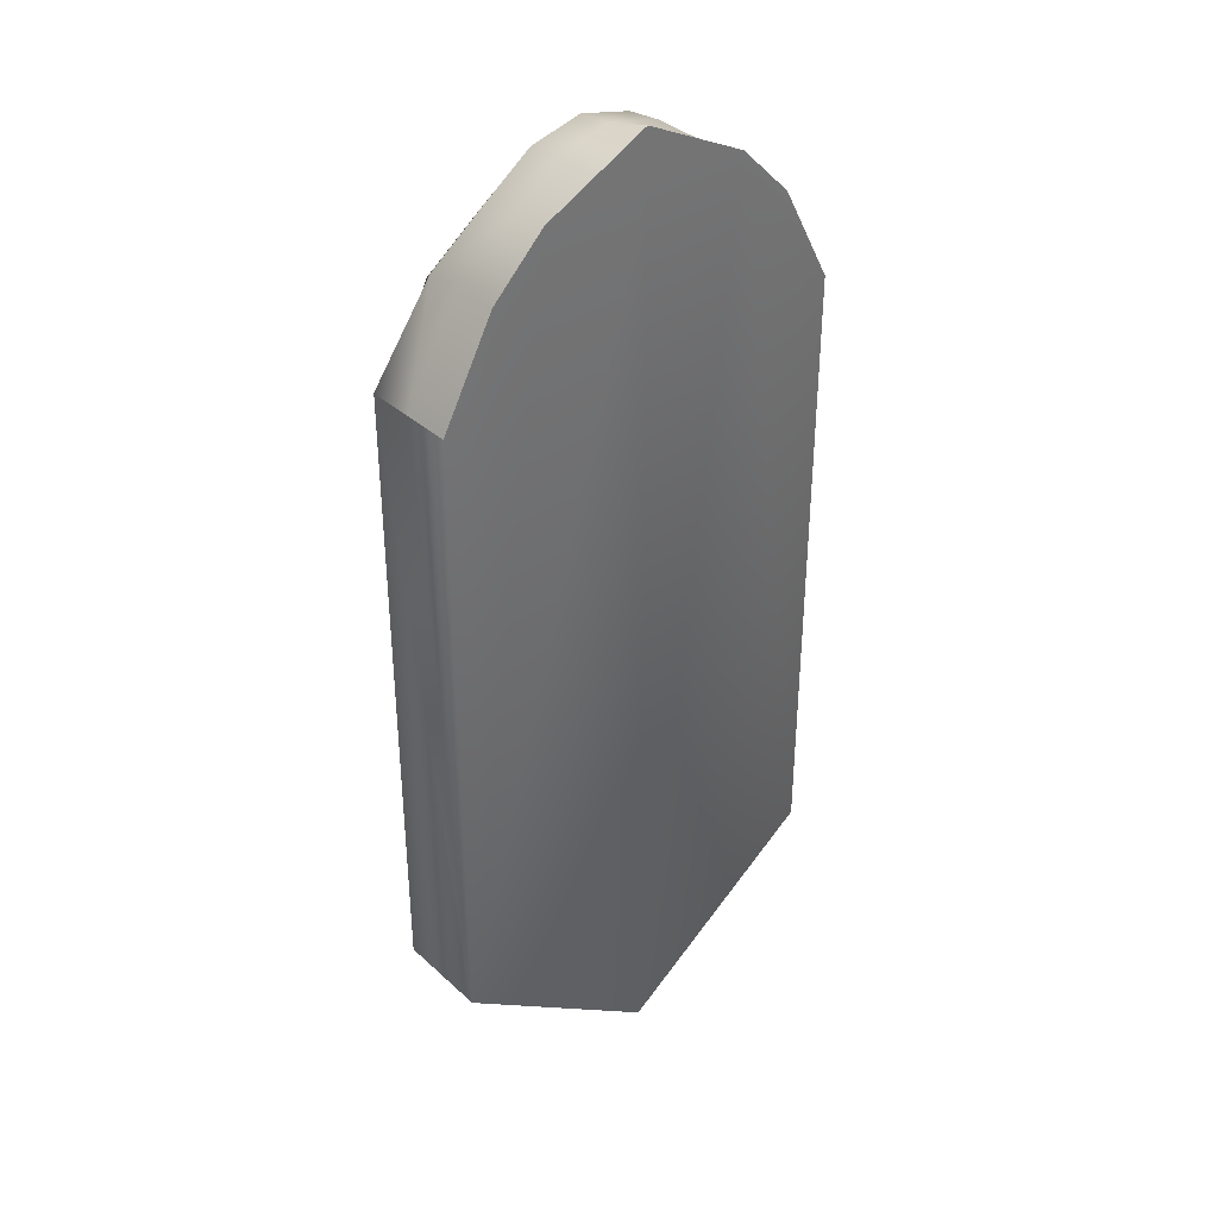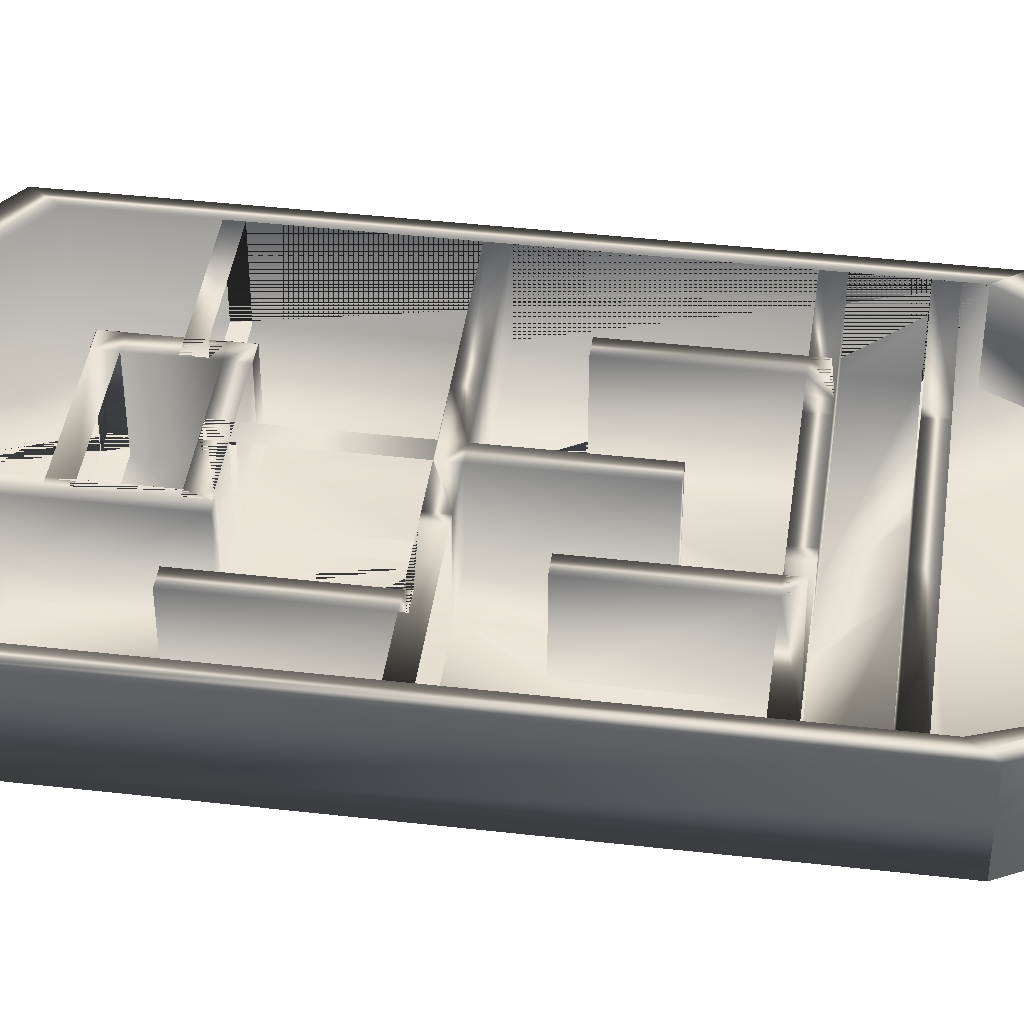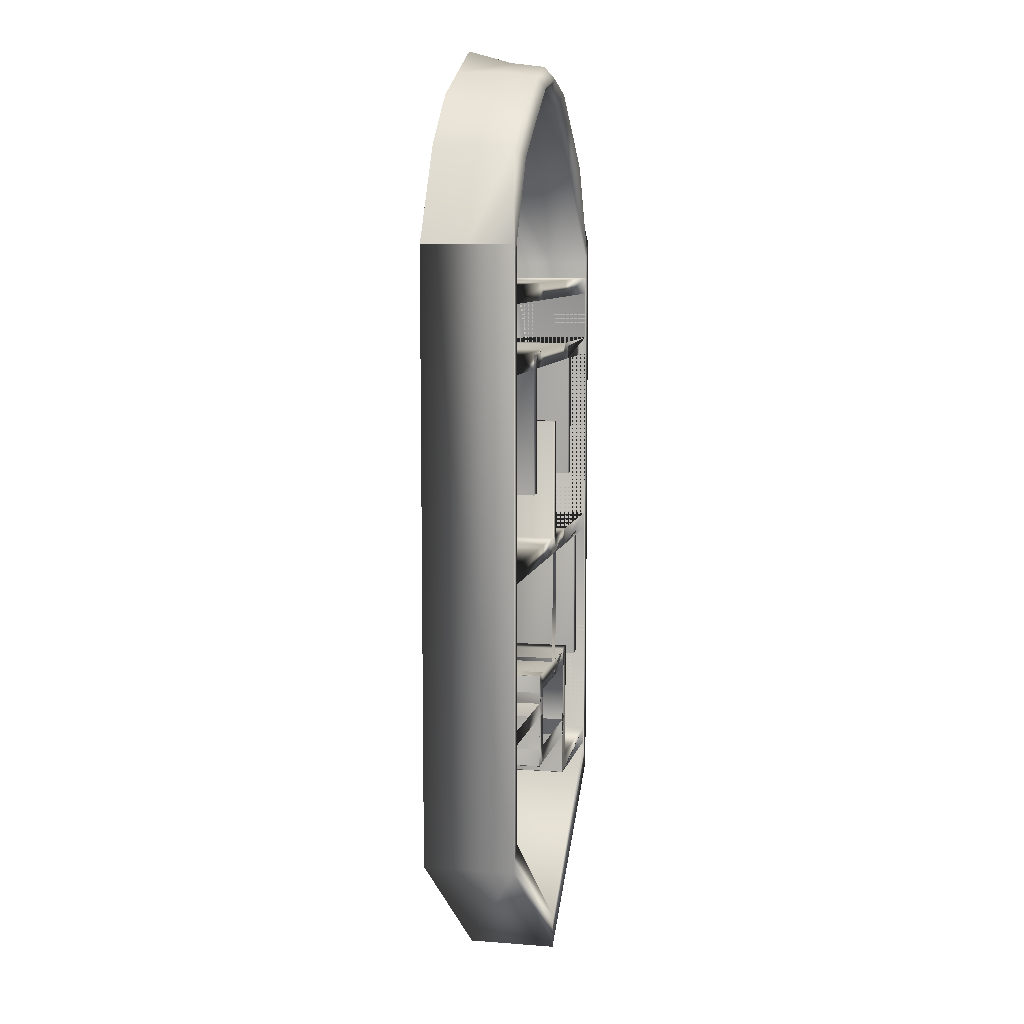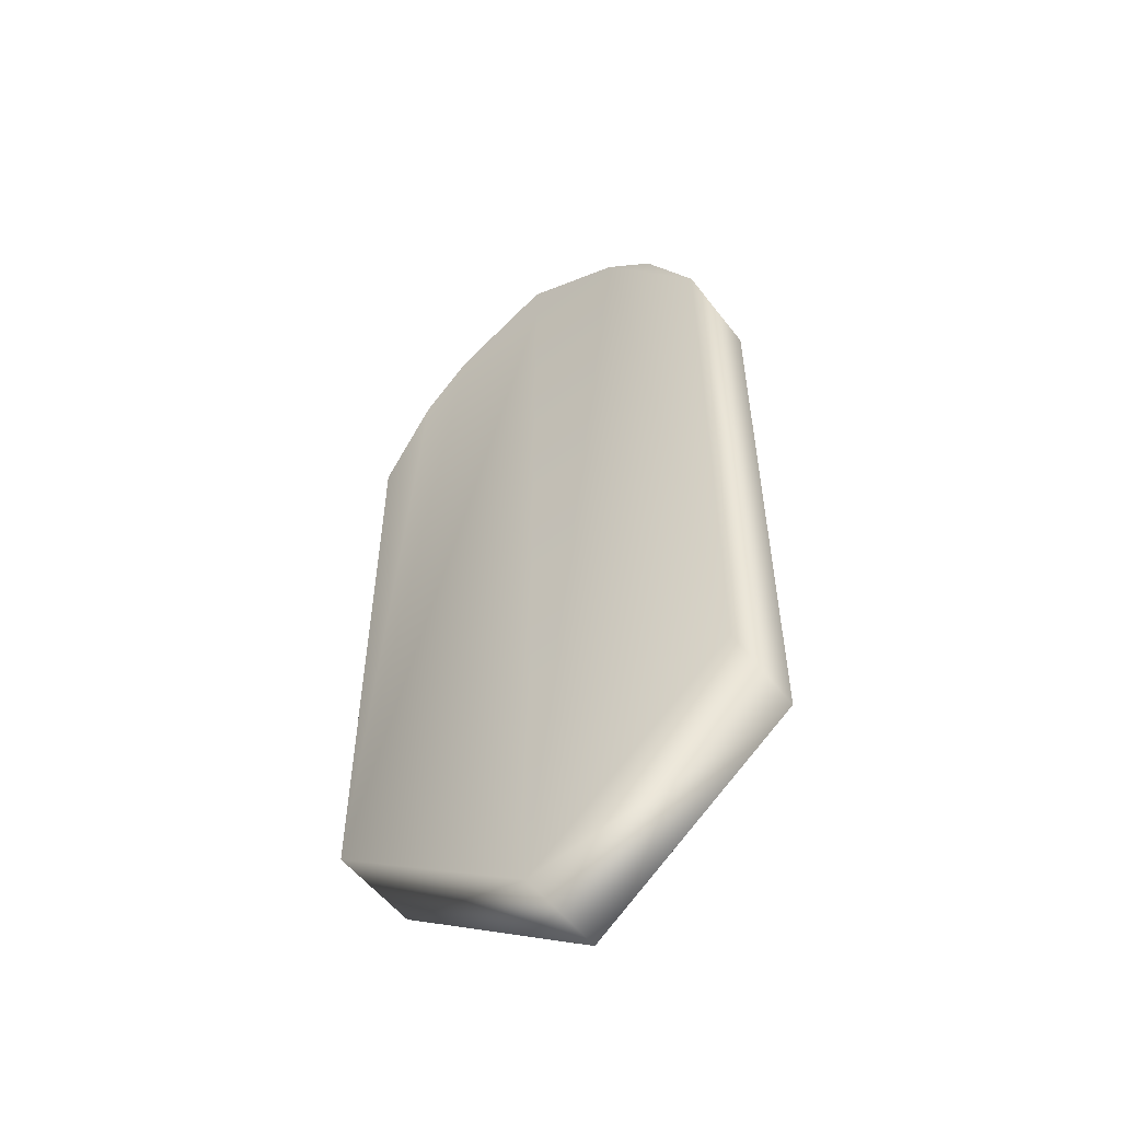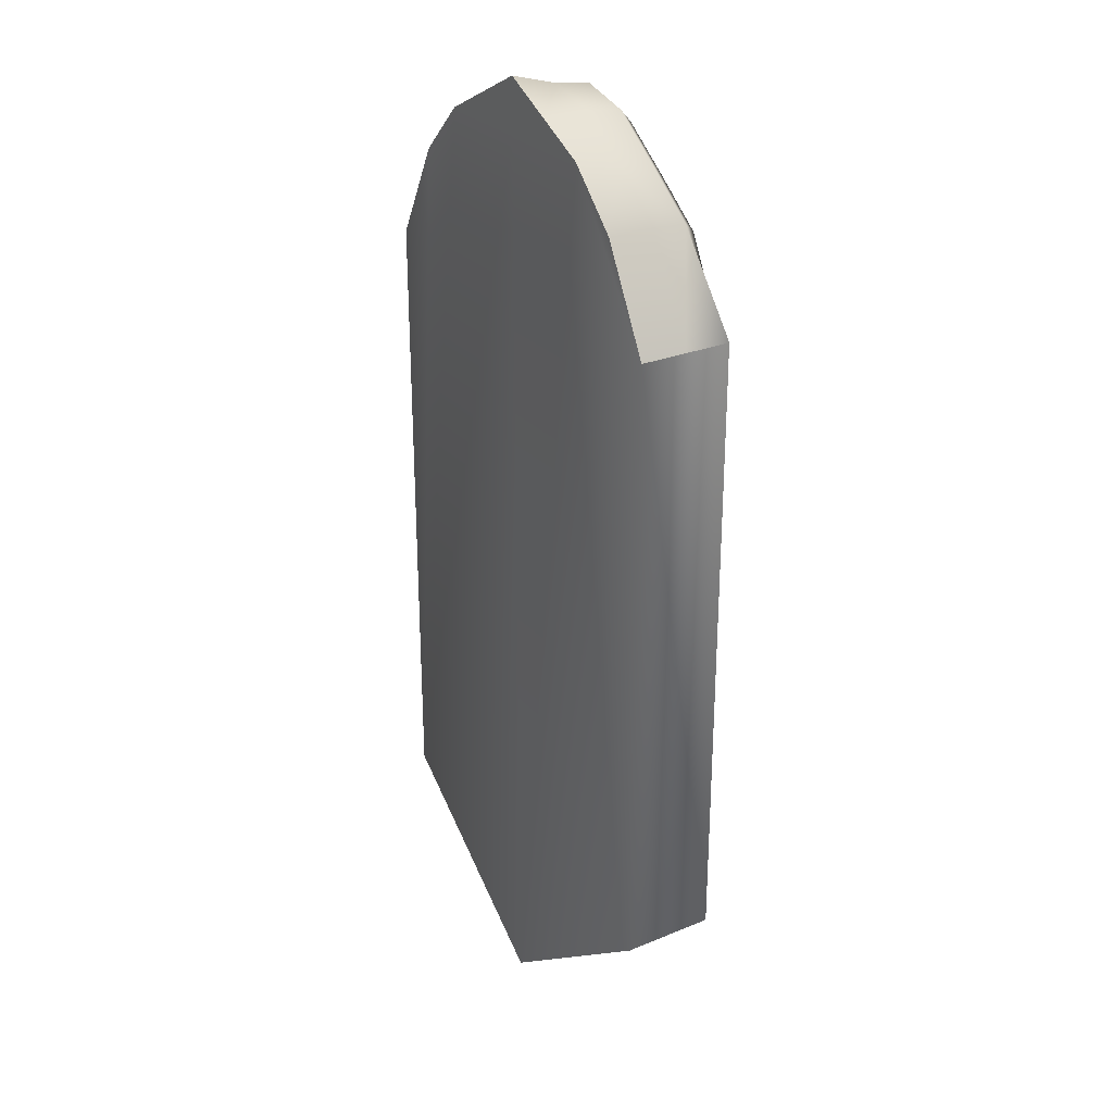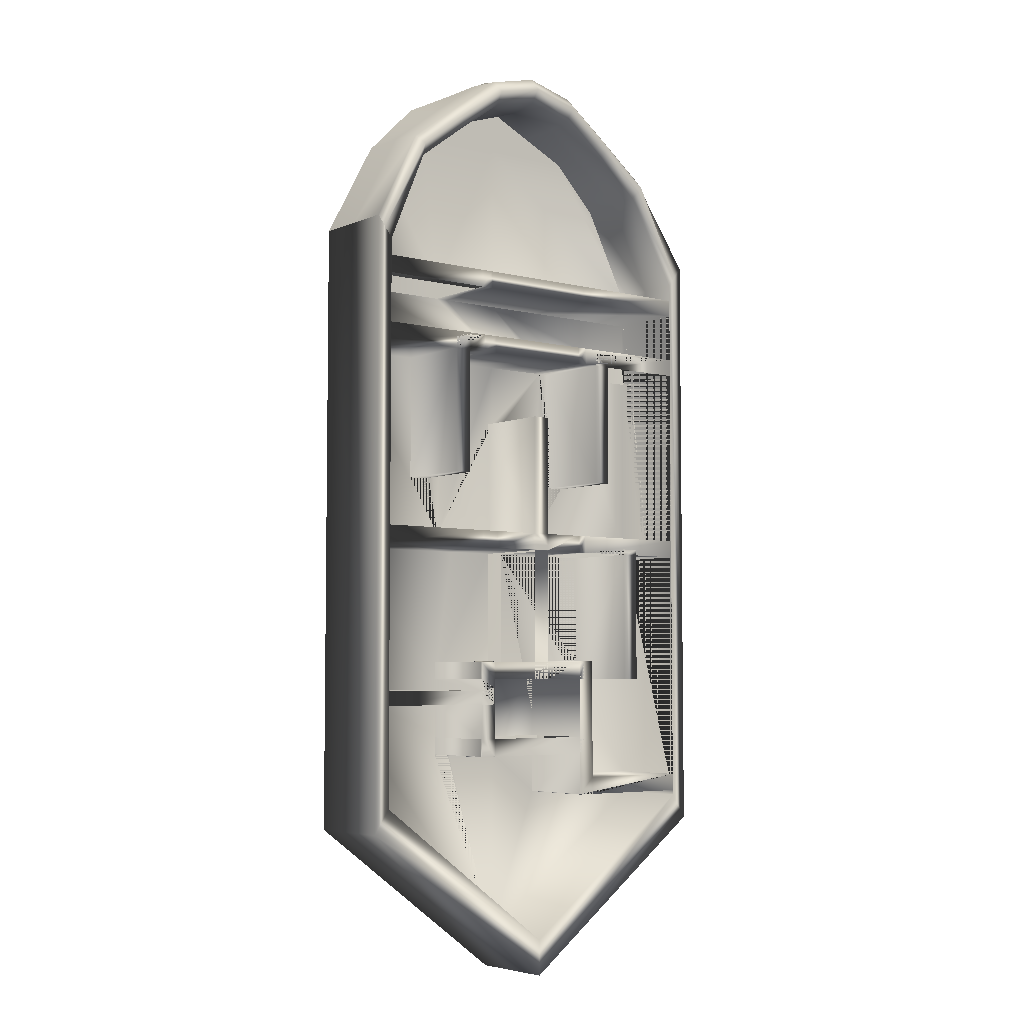
<metadata>
{"format":"obj","ext":"obj","renderer":"f3d","projection":"perspective","resolution":1024,"background":"white","views":[{"elev":36.3,"azim":-40.4,"up":"+Z"},{"elev":42.4,"azim":-82.2,"up":"+Y"},{"elev":8.1,"azim":102.1,"up":"+Z"},{"elev":-54.8,"azim":36.9,"up":"+Z"},{"elev":27.4,"azim":57.7,"up":"+Z"},{"elev":-5.0,"azim":141.8,"up":"+Z"}]}
</metadata>
<code>
g default
v 935.1 -440.6 -2919
v 935.1 565.9 -2919
v 935.1 565.9 -2913
v 935.1 -440.6 -2913
v 715.4 -440.6 -2919
v 715.4 565.9 -2919
v 715.4 565.9 -2913
v 715.4 -440.6 -2913
v 935.1 565.9 -2693
v 935.1 565.9 -2259
v 935.1 -440.6 -2259
v 935.1 -440.6 -2693
v 935.1 565.9 -1936
v 935.1 565.9 -2080
v 733.3 565.9 -2039
v 733.3 565.9 -2259
v 715.4 565.9 -2693
v 715.4 565.9 -1936
v 935.1 -440.6 -1936
v 935.1 -440.6 -2080
v 715.4 -440.6 -2693
v 715.4 -440.6 -1936
v 935.1 565.9 -1716
v 935.1 565.9 -1710
v 935.1 -440.6 -1710
v 935.1 -440.6 -1716
v 715.4 565.9 -1716
v 715.4 565.9 -1710
v 715.4 -440.6 -1710
v 715.4 -440.6 -1716
v -0.000305 425.6 6072
v -0.000305 -567.5 6285
v 2556 -567.5 3816
v 2556 567.5 3816
v 2355 567.5 3549
v -0.000282 441.4 5750
v -2556 -567.5 3816
v -2556 567.5 3816
v 0 -567.5 -5719
v 2556 -567.5 -3816
v 2556 567.5 -3816
v -2355 567.5 3549
v 2355 567.5 -3508
v 2355 -440.6 3549
v -0.000305 -440.6 5832
v -2556 -567.5 -3816
v -2556 567.5 -3816
v 0 567.5 -5719
v -2355 567.5 -3508
v -2355 -440.6 3549
v 0 567.5 -5268
v 2355 -440.6 -3508
v 2355 -440.6 -2259
v 2355 565.9 -2259
v 2355 565.9 -2080
v 2355 -440.6 -2080
v 2355 -440.6 -256.6
v 2355 565.9 -256.6
v 2355 565.9 -36.91
v 2355 -440.6 -36.91
v 2355 -440.6 2276
v 2355 565.9 2276
v 2355 565.9 2495
v 2355 -440.6 2495
v 2355 -440.6 3118
v 2355 565.9 3118
v 2355 565.9 3337
v 2355 -440.6 3337
v 925.6 -440.6 3337
v 769 -440.6 3337
v 0 -440.6 3337
v -2355 -440.6 3337
v -2355 565.9 3337
v -2355 565.9 3118
v -2355 -440.6 3118
v -2355 -440.6 2495
v -2355 565.9 2495
v -2355 565.9 2276
v -2355 -440.6 2276
v -2355 -440.6 -36.91
v -2355 565.9 -36.91
v -2355 565.9 -256.6
v -2355 -440.6 -256.6
v -2355 -440.6 -3227
v -2355 565.9 -3227
v -2355 565.9 -3446
v -2355 -440.6 -3446
v -2355 -440.6 -3508
v -692.5 -440.6 3337
v -783.8 -440.6 3337
v 0 -440.6 -5268
v 0 -440.6 -2913
v 938.6 -440.6 -2913
v 938.6 -440.6 -2693
v 938.6 -440.6 -1936
v 938.6 -440.6 -1716
v 65.75 -440.6 -1716
v 65.75 -440.6 -256.6
v 682.7 -440.6 -256.6
v 906.9 -440.6 -256.6
v 906.9 565.9 -256.6
v 906.9 565.9 -36.91
v 906.9 -440.6 -36.91
v 682.7 -440.6 -36.91
v 65.75 -440.6 -36.91
v 65.75 -440.6 1500
v 0 -440.6 1500
v 0 -440.6 2276
v 705.3 -440.6 2276
v 880.5 -440.6 2276
v 1125 -440.6 2276
v 1125 -440.6 696
v 1345 -440.6 696
v 1345 -440.6 2276
v 1345 565.9 2276
v 880.5 565.9 2495
v 1345 565.9 2444
v 1125 565.9 2444
v 1125 565.9 2276
v 880.5 565.9 2276
v 880.5 -440.6 2495
v 0 -440.6 2495
v 0 -440.6 3118
v 769 -440.6 3118
v 925.6 -440.6 3118
v 705.3 -440.6 2495
v 925.6 565.9 3118
v 925.6 565.9 3337
v 769 565.9 3337
v -692.5 565.9 3337
v -783.8 565.9 3337
v -783.8 565.9 3118
v -783.8 -440.6 3118
v -692.5 -440.6 2495
v -829 -440.6 2495
v -692.5 -440.6 3118
v -829 565.9 2495
v -829 565.9 2276
v -992.2 565.9 2276
v -992.2 565.9 2444
v -1212 565.9 2444
v -1212 565.9 2276
v -1212 -440.6 2276
v -1212 -440.6 696
v -692.5 -440.6 -36.91
v -802.5 -440.6 -36.91
v -802.5 565.9 -36.91
v -802.5 565.9 -256.6
v -1482 565.9 -256.6
v -1482 565.9 -184.7
v -1702 565.9 -184.7
v -1702 565.9 -256.6
v -1702 -440.6 -256.6
v -153.9 -440.6 -256.6
v -153.9 -440.6 -1716
v -691.8 -440.6 -1716
v -691.8 -440.6 -1693
v -911.5 -440.6 -1693
v -911.5 -440.6 -3227
v -1702 -440.6 -1933
v -1482 -440.6 -1933
v -1482 -440.6 -256.6
v -802.5 -440.6 -256.6
v -692.5 -440.6 -256.6
v -911.5 565.9 -3227
v -911.5 565.9 -3441
v -692.5 565.9 -3441
v -692.5 565.9 -3446
v -692.5 -440.6 -3446
v -692.5 -440.6 -3441
v -691.8 -440.6 -3441
v -691.8 -440.6 -2913
v -691.8 565.9 -2913
v 938.6 565.9 -2913
v 938.6 565.9 -2693
v 938.6 565.9 -1936
v 938.6 565.9 -1716
v 65.75 565.9 -1716
v 65.75 565.9 -256.6
v 682.7 565.9 -256.6
v 682.7 565.9 -36.91
v 65.75 565.9 -36.91
v 65.75 565.9 1500
v -153.9 565.9 1500
v -153.9 -440.6 1500
v -829 -440.6 2276
v -692.5 -440.6 2276
v -153.9 -440.6 -36.91
v -992.2 -440.6 696
v -992.2 -440.6 2276
v -692.5 565.9 2276
v 705.3 565.9 2276
v 1125 565.9 696
v 1345 565.9 696
v 705.3 565.9 2495
v -692.5 565.9 2495
v -692.5 565.9 3118
v 769 565.9 3118
v -1212 565.9 696
v -692.5 565.9 -36.91
v -692.5 565.9 -256.6
v -1702 565.9 -1933
v -153.9 565.9 -256.6
v -153.9 565.9 -1716
v -691.8 565.9 -1716
v -691.8 565.9 -1693
v -911.5 565.9 -1693
v -1482 565.9 -1933
v -692.5 565.9 -3227
v -691.8 565.9 -3441
v -691.8 565.9 -2693
v -153.9 565.9 -1933
v 65.75 565.9 -1933
v -691.8 565.9 -1936
v 65.75 565.9 -248.3
v 65.75 565.9 -184.7
v -153.9 565.9 -36.91
v -992.2 565.9 696
v -153.9 565.9 -184.7
v -153.9 565.9 -248.3
v -770.9 565.9 -1716
v -770.9 565.9 -1936
v -770.9 565.9 -2693
v -770.9 565.9 -2913
v -691.8 -440.6 -2693
v 0 -440.6 -2693
v 0 -440.6 -1936
v -691.8 -440.6 -1936
v -1190 441.4 5183
v -1265 425.6 5453
v -1278 -567.5 5648
v 0 -567.5 5648
v 1278 -567.5 5648
v 1265 425.6 5453
v 1190 441.4 5183
v 1178 -440.6 5287
v 0 -440.6 5287
v -1178 -440.6 5287
v 639 0 5966
v -0.000305 0 6126
v 639 -567.5 5966
v 1278 0 5498
v 632.7 425.6 5916
v 613.9 567.5 5763
v 1228 567.5 5318
v 595.1 441.4 5610
v -0.00029 567.5 5911
v -639 0 5966
v -1278 0 5498
v -639 -567.5 5966
v -632.7 425.6 5916
v -613.9 567.5 5763
v -1228 567.5 5318
v -595.1 441.4 5610
v 588.8 63.42 5560
v 1178 63.42 5138
v 588.8 -440.6 5560
v -0.000275 63.42 5696
v -588.8 63.42 5560
v -1178 63.42 5138
v -588.8 -440.6 5560
v -1842 567.5 4852
v -1898 425.6 4970
v -1785 441.4 4735
v -2456 567.5 3682
v -1917 0 5009
v -1917 -567.5 5009
v -2556 0 3816
v 1917 0 5009
v 1917 -567.5 5009
v 2556 0 3816
v 1898 425.6 4970
v 1842 567.5 4852
v 2456 567.5 3682
v 1785 441.4 4735
v 1766 63.42 4695
v 2355 63.42 3549
v 1766 -440.6 4695
v -1766 63.42 4695
v -1766 -440.6 4695
v -2355 63.42 3549
g pCube24
f 1 2 3 4
f 5 6 2 1
f 3 2 6 7
f 7 6 5 8
f 9 10 11 12
f 13 14 15 16 10 9 17 18
f 14 13 19 20
f 18 17 21 22
f 23 24 25 26
f 24 23 27 28
f 25 24 28 29
f 28 27 30 29
f 23 13 18 27
f 14 10 16 15
f 9 3 7 17
f 243 31 240 239
f 247 31 243 244
f 251 230 249 248
f 32 232 233 241
f 33 40 41 34 271
f 254 229 253 252
f 34 41 43 35 274
f 258 36 246 255
f 46 37 268 38 47
f 231 232 32 250
f 39 48 41 40
f 47 38 265 42 49
f 261 238 260 259
f 41 48 51 43
f 35 43 52 53 54 55 56 57 58 59 60 61 62 63 64 65 66 67 68 44 277
f 236 237 45 257
f 47 48 39 46
f 48 47 49 51
f 49 42 281 50 72 73 74 75 76 77 78 79 80 81 82 83 84 85 86 87 88
f 237 238 261 45
f 43 51 91 52
f 91 92 8 5 1 4 93 94 12 11 53 52
f 14 55 54 10
f 19 95 96 26 25 29 30 97 98 99 100 57 56 20
f 100 101 58 57
f 102 59 58 101
f 103 60 59 102
f 103 104 105 106 107 108 109 110 111 112 113 114 61 60
f 115 62 61 114
f 116 63 62 115 117 118 119 120
f 121 64 63 116
f 122 123 124 125 65 64 121 126
f 128 67 66 127
f 67 128 69 68
f 70 69 128 129
f 129 130 89 71 70
f 51 49 88 91
f 131 73 72 90
f 132 74 73 131
f 133 75 74 132
f 123 122 134 135 76 75 133 136
f 77 137 138 139 140 141 142 78
f 143 144 145 146 80 79
f 148 149 150 151 152 82 81 147
f 82 152 153 83
f 154 155 156 157 158 159 84 83 153 160 161 162 163 164
f 165 85 84 159
f 85 165 166 167 168 86
f 86 168 169 87
f 170 171 172 92 91 88 87 169
f 90 89 130 131
f 3 174 93 4
f 93 174 175 94
f 12 94 175 9
f 13 176 95 19
f 95 176 177 96
f 96 177 23 26
f 27 178 97 30
f 99 98 179 180
f 180 101 100 99
f 181 102 101 180
f 104 103 102 181
f 181 182 105 104
f 182 183 106 105
f 106 183 184 185 107
f 186 187 108 107 185 188 145 144 189 190
f 191 192 109 108 187
f 110 109 192 120
f 120 119 111 110
f 119 193 112 111
f 112 193 194 113
f 113 194 115 114
f 120 192 195 116
f 115 119 118 117
f 116 195 126 121
f 134 122 126 195 196
f 124 123 136 197 198
f 198 127 125 124
f 129 128 127 198
f 198 197 130 129
f 131 130 197 132
f 132 197 136 133
f 196 137 135 134
f 191 138 137 196
f 186 190 139 138
f 142 141 140 139
f 142 199 144 143
f 146 145 200 147
f 147 200 201 148
f 149 152 151 150
f 152 202 160 153
f 164 201 203 154
f 156 155 204 205
f 205 206 157 156
f 157 206 207 158
f 159 158 207 165
f 160 202 208 161
f 161 208 149 162
f 148 201 164 163
f 167 166 165 209
f 169 168 167 170
f 167 210 171 170
f 171 210 173 172
f 211 17 7 173
f 9 175 174 3
f 23 177 176 13
f 205 204 212 213 178 27 18 214
f 179 178 204 203
f 180 179 215 216 182 181
f 217 184 183 182
f 188 185 184 217
f 187 186 138 191
f 145 188 217 200
f 144 199 218 189
f 190 189 218 139
f 196 195 192 191
f 115 194 193 119
f 139 218 199 142
f 200 217 219 220 203 201
f 149 208 202 152
f 206 205 221 222 214 211 223 224 173 210 167 209 165 207
f 173 224 223 211
f 214 222 221 205
f 204 178 213 212
f 214 18 22 227 228
f 203 220 215 179
f 220 219 216 215
f 182 216 219 217
f 211 214 228 225
f 228 227 226 225
f 21 226 227 22
f 265 38 263 262
f 268 37 267 266
f 46 39 232 231 267 37
f 233 232 39 40 33 270
f 272 234 242 269
f 275 235 245 273
f 278 236 256 276
f 69 70 71 237 236 278 44 68
f 50 280 238 237 71 89 90 72
f 281 42 264 279
f 240 32 241 239
f 241 233 242 239
f 242 234 243 239
f 243 234 245 244
f 245 235 246 244
f 246 36 247 244
f 249 231 250 248
f 250 32 240 248
f 240 31 251 248
f 253 230 251 252
f 251 31 247 252
f 247 36 254 252
f 246 235 256 255
f 256 236 257 255
f 257 45 258 255
f 260 229 254 259
f 254 36 258 259
f 258 45 261 259
f 263 230 253 262
f 253 229 264 262
f 264 42 265 262
f 267 231 249 266
f 249 230 263 266
f 263 38 268 266
f 242 233 270 269
f 270 33 271 269
f 271 34 272 269
f 245 234 272 273
f 272 34 274 273
f 274 35 275 273
f 256 235 275 276
f 275 35 277 276
f 277 44 278 276
f 264 229 260 279
f 260 238 280 279
f 280 50 281 279

</code>
